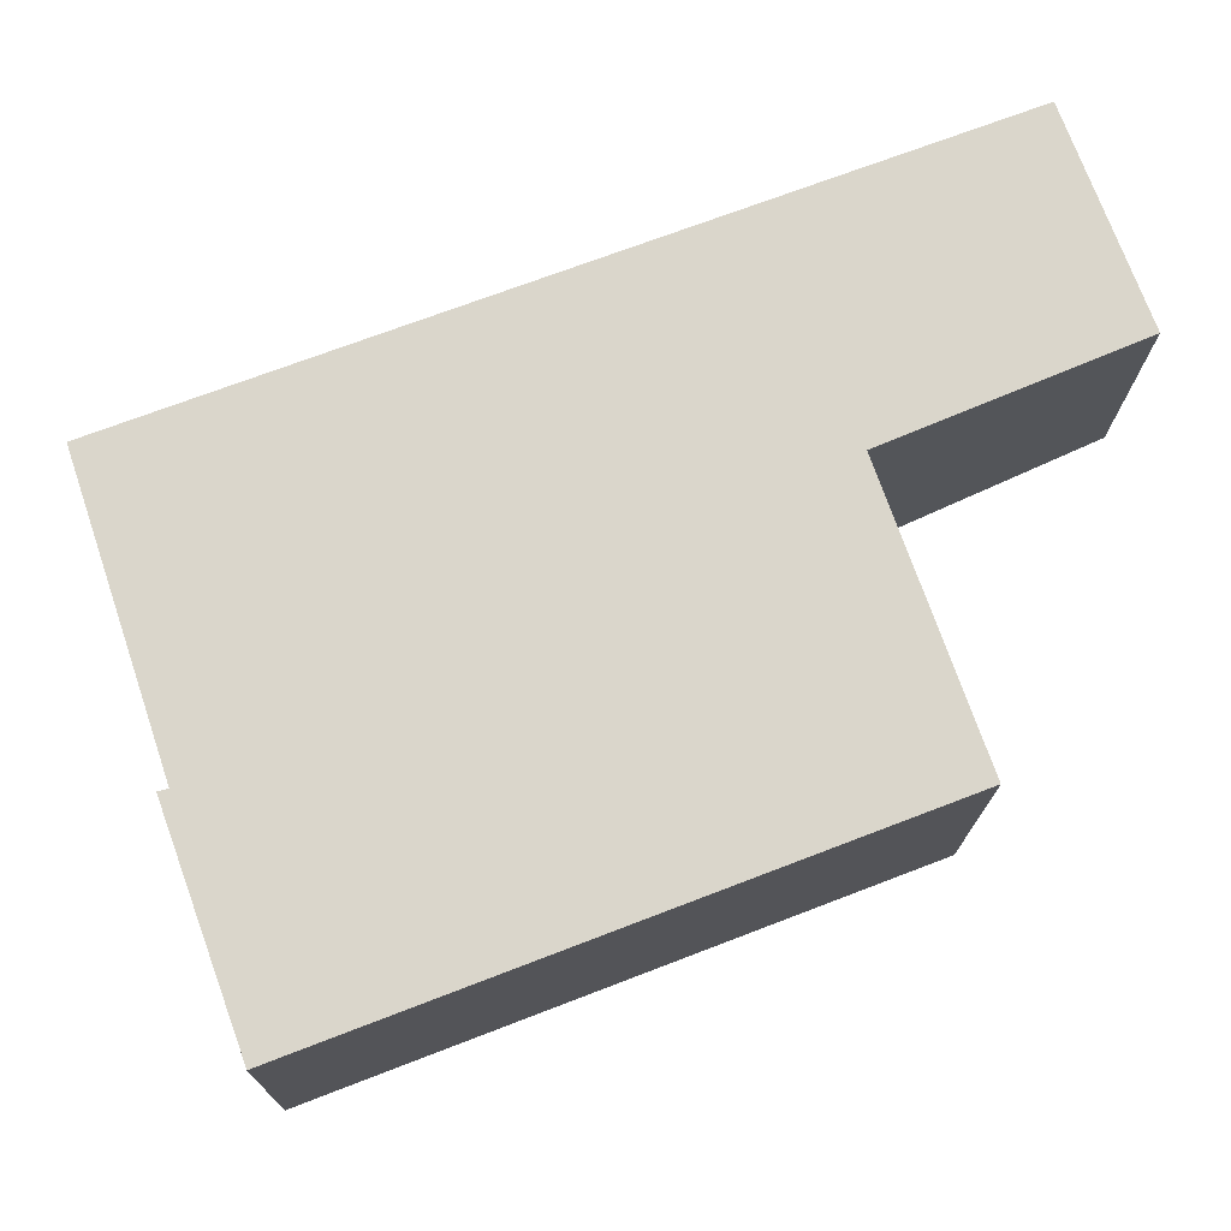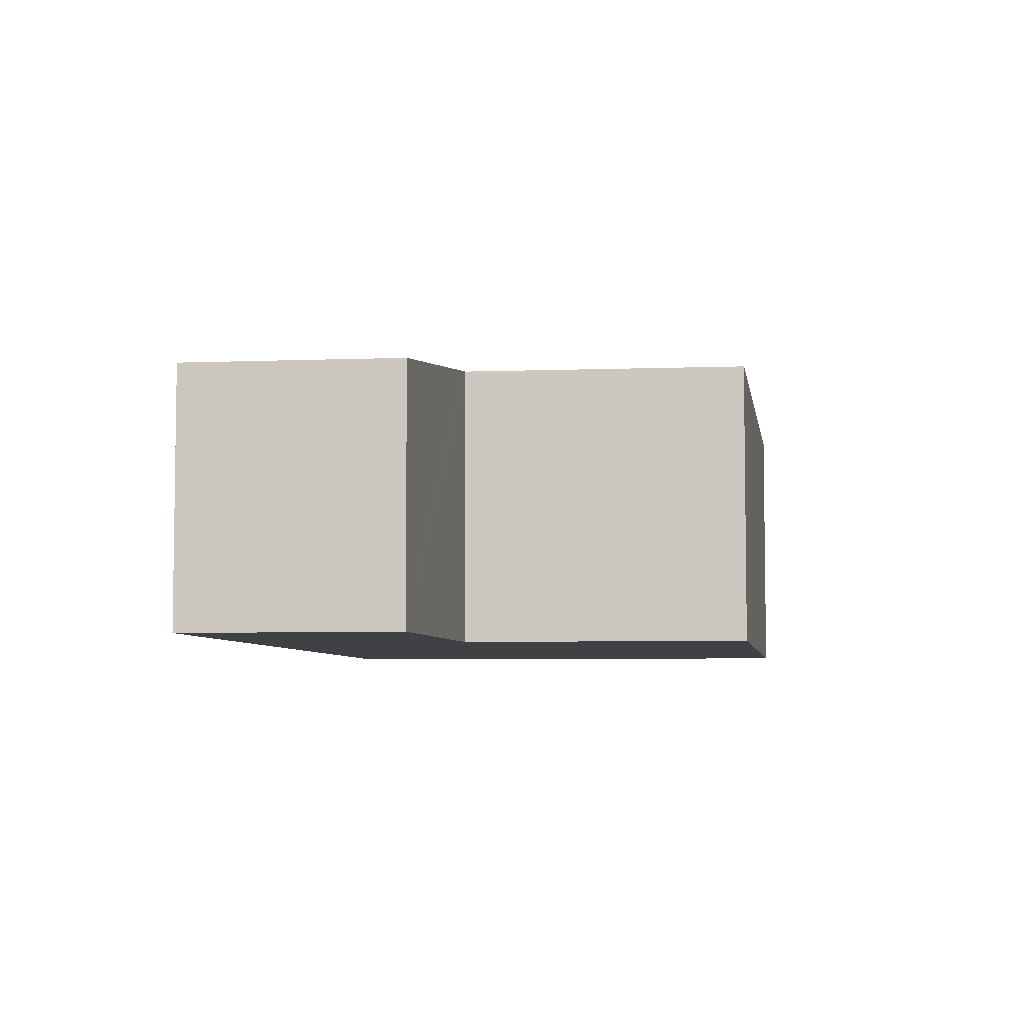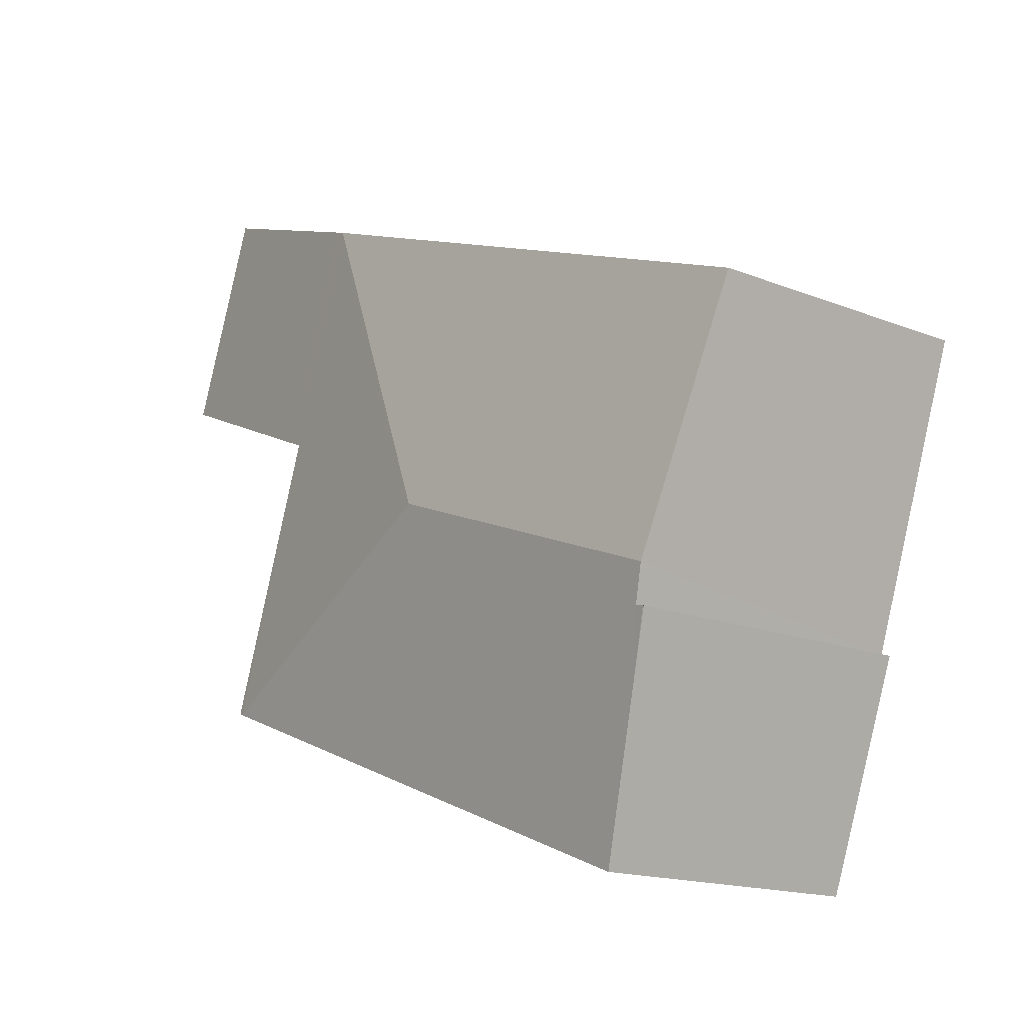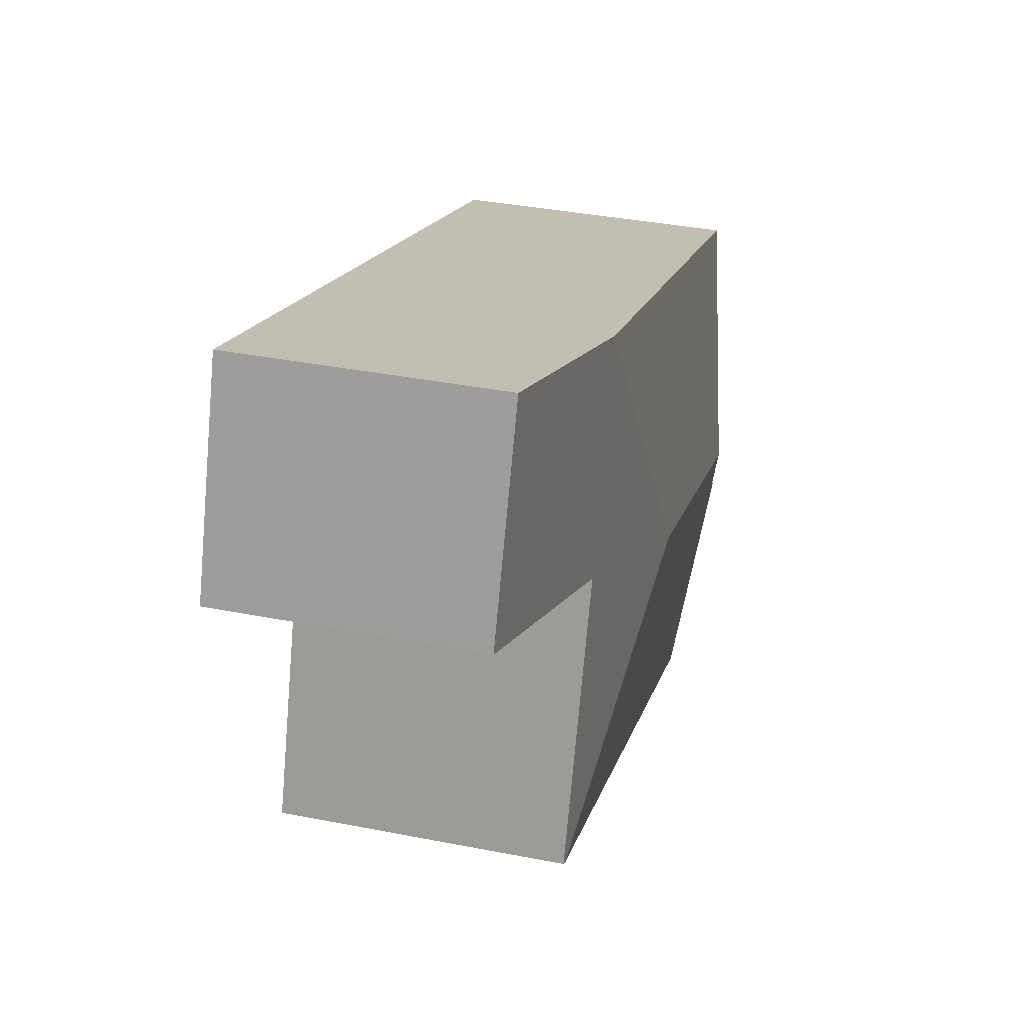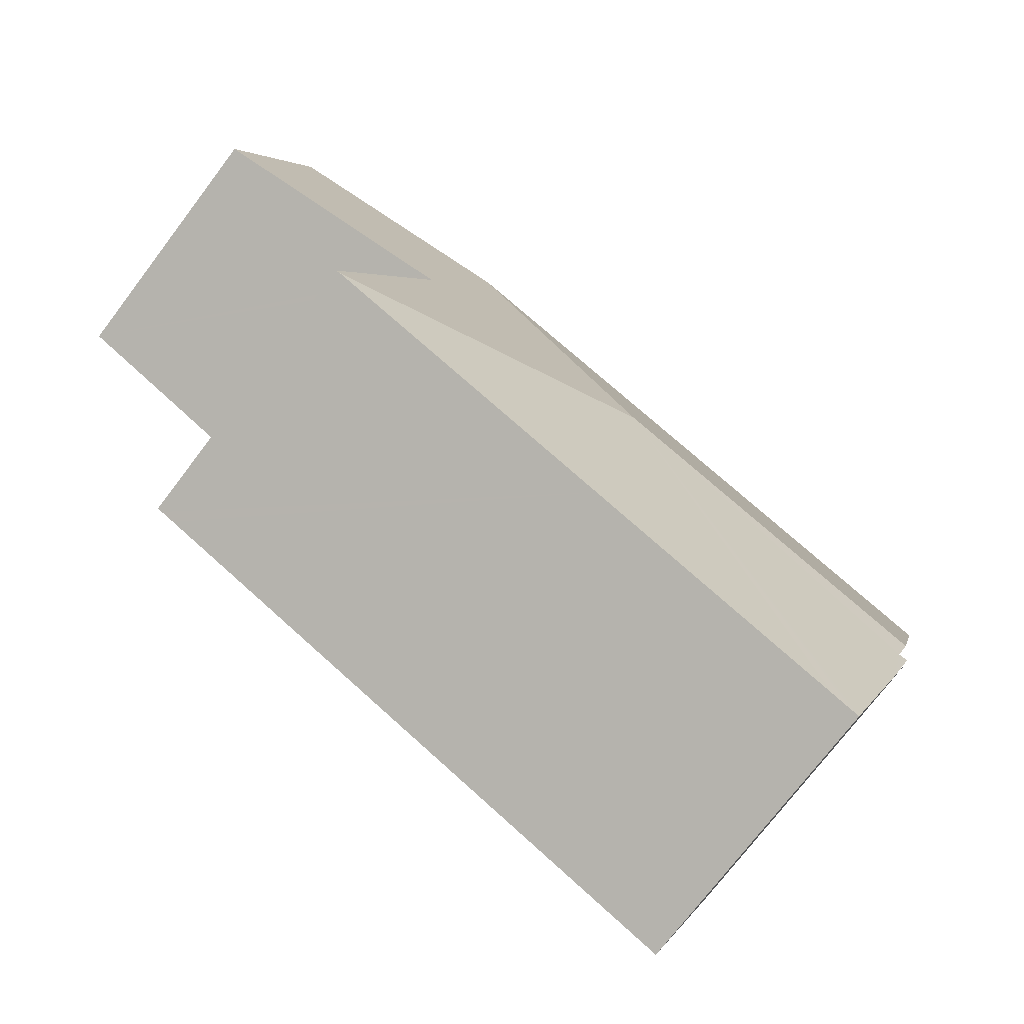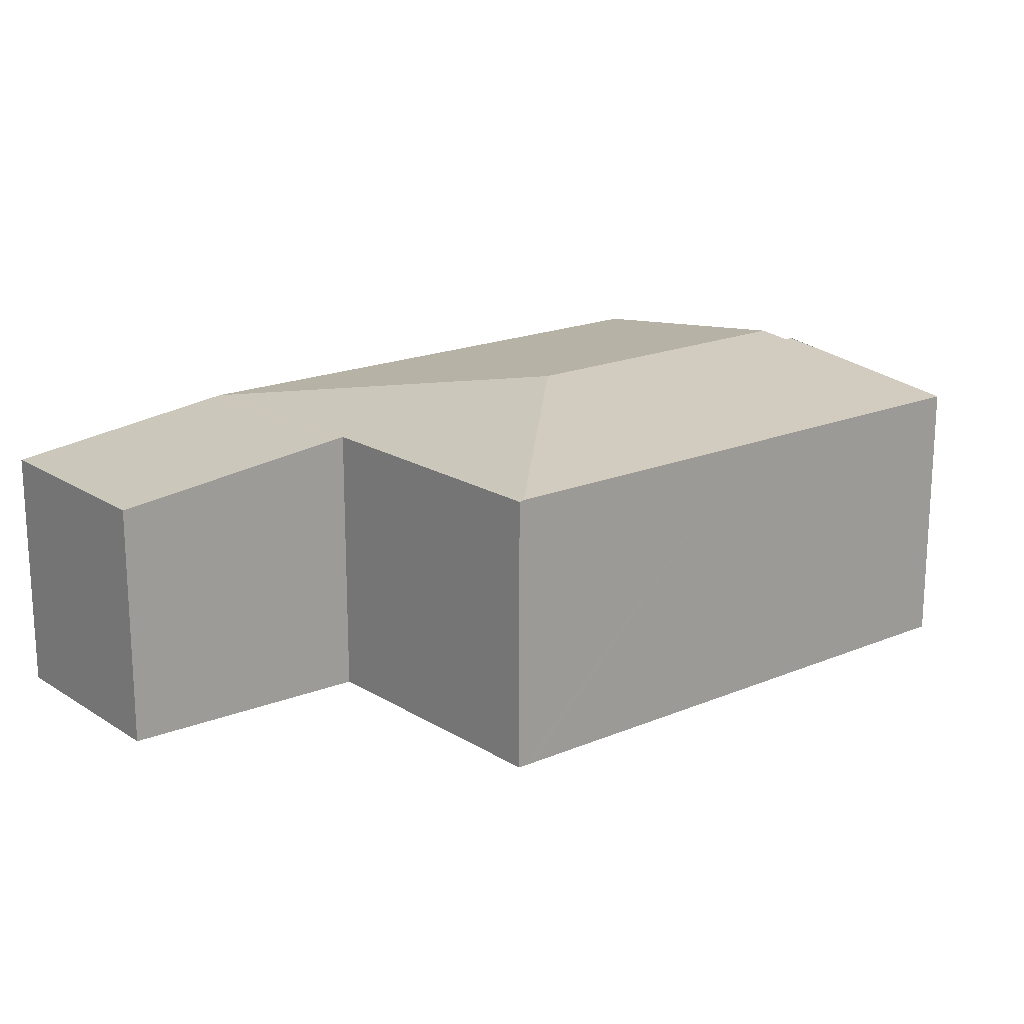
<metadata>
{"format":"obj","ext":"obj","renderer":"f3d","projection":"perspective","resolution":1024,"background":"white","views":[{"elev":-16.0,"azim":-0.7,"up":"+Z"},{"elev":-5.7,"azim":77.7,"up":"+Y"},{"elev":-15.9,"azim":-129.8,"up":"+Z"},{"elev":37.1,"azim":104.2,"up":"+Z"},{"elev":-74.1,"azim":142.8,"up":"+Z"},{"elev":18.4,"azim":120.0,"up":"+Y"}]}
</metadata>
<code>
v  6.944 3.071 -0.046
v  7.999 3.063 -3.011
v  7.947 3.071 -3.031
v  4.42 3.399 -1.359
v  1.021 3.352 -3.066
v  0.896 3.399 -2.689
v  1.157 3.271 -3.763
v  1.755 3.066 -5.413
v  1.841 3.066 -5.38
v  2.05 3.066 -5.299
v  4.8 3.068 -4.242
v  7.443 3.07 -3.225
v  7.8 3.071 -3.088
v  0.927 3.354 -3.091
v  0 3.068 1.879e-16
v  6.176 3.068 2.332
v  9.558 2.741 1.059
v  6.27 3.057 2.368
v  8.717 2.752 3.292
v  7.057 3.057 0.002
v  7.999 1.844e-16 -3.011
v  7.947 1.856e-16 -3.031
v  7.8 1.891e-16 -3.088
v  7.443 1.975e-16 -3.225
v  4.8 2.597e-16 -4.242
v  2.05 3.245e-16 -5.299
v  1.755 3.315e-16 -5.413
v  1.841 3.294e-16 -5.38
v  0.914 3.354 -3.094
v  0.914 1.895e-16 -3.094
v  1.157 2.304e-16 -3.763
v  1.021 1.877e-16 -3.066
v  0 0 0
v  0.896 1.647e-16 -2.689
v  0.927 1.893e-16 -3.091
v  6.176 -1.428e-16 2.332
v  6.27 -1.45e-16 2.368
v  8.717 -2.016e-16 3.292
v  9.558 -6.484e-17 1.059
v  6.944 2.817e-18 -0.046
v  7.057 -1.225e-19 0.002
g defaultobject
f 1 2 3
f 4 5 6
f 5 4 7
f 7 4 8
f 8 4 9
f 9 4 10
f 10 4 11
f 11 4 3
f 11 3 12
f 12 3 13
f 7 14 5
f 15 4 6
f 4 15 16
f 17 18 19
f 18 17 20
f 18 20 16
f 16 20 1
f 16 1 4
f 4 1 3
f 21 3 2
f 3 21 13
f 13 21 12
f 12 21 11
f 11 21 22
f 11 22 23
f 11 23 24
f 11 24 25
f 11 25 10
f 10 25 26
f 10 26 9
f 9 26 8
f 8 26 27
f 27 26 28
f 27 7 8
f 7 27 29
f 29 27 30
f 30 27 31
f 32 6 5
f 6 32 15
f 15 32 33
f 33 32 34
f 35 5 14
f 5 35 32
f 33 16 15
f 16 33 36
f 16 36 18
f 18 36 19
f 19 36 37
f 19 37 38
f 38 17 19
f 17 38 39
f 40 2 1
f 2 40 21
f 39 20 17
f 20 39 1
f 1 39 40
f 40 39 41
f 37 39 38
f 39 37 41
f 41 37 36
f 41 36 33
f 41 33 40
f 40 33 21
f 21 33 22
f 22 33 23
f 23 33 24
f 24 33 25
f 25 33 34
f 25 34 26
f 26 34 32
f 26 32 35
f 26 35 30
f 26 30 31
f 26 31 27
f 26 27 28

</code>
